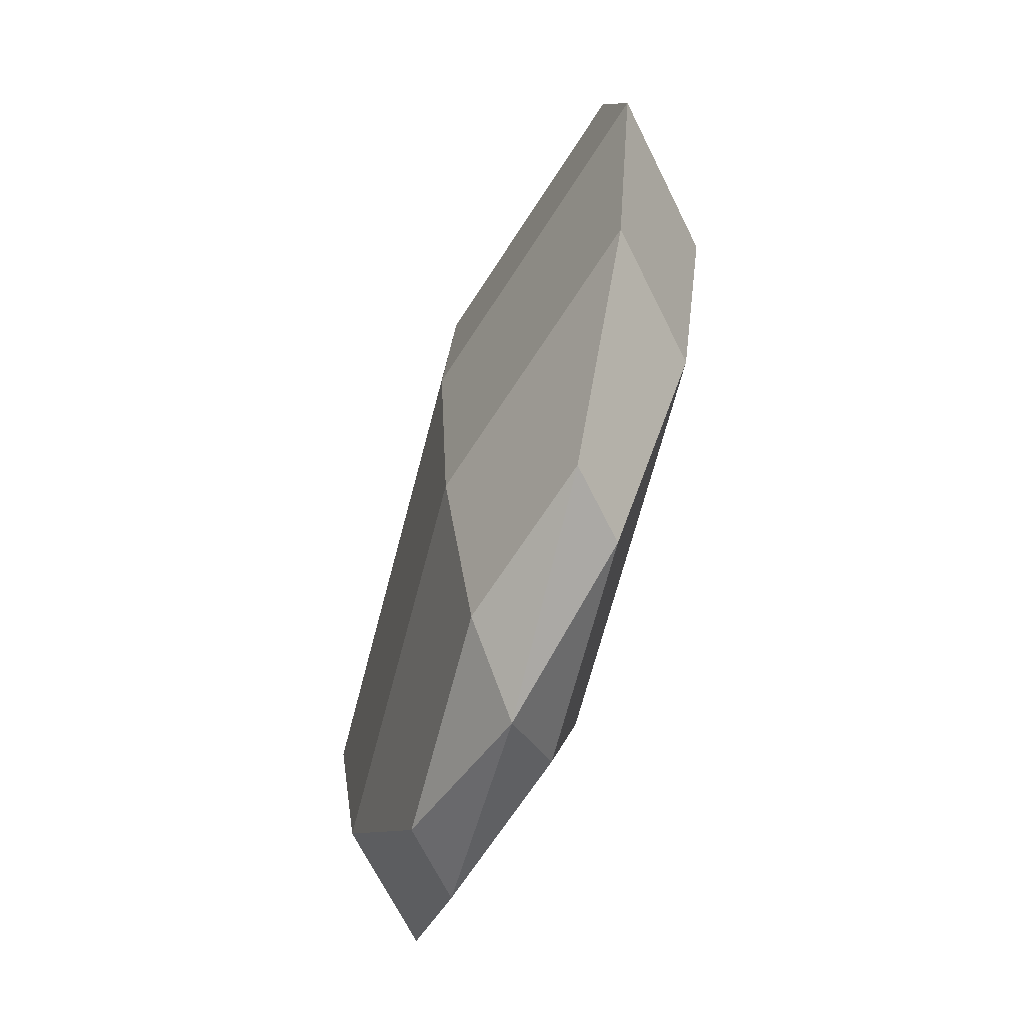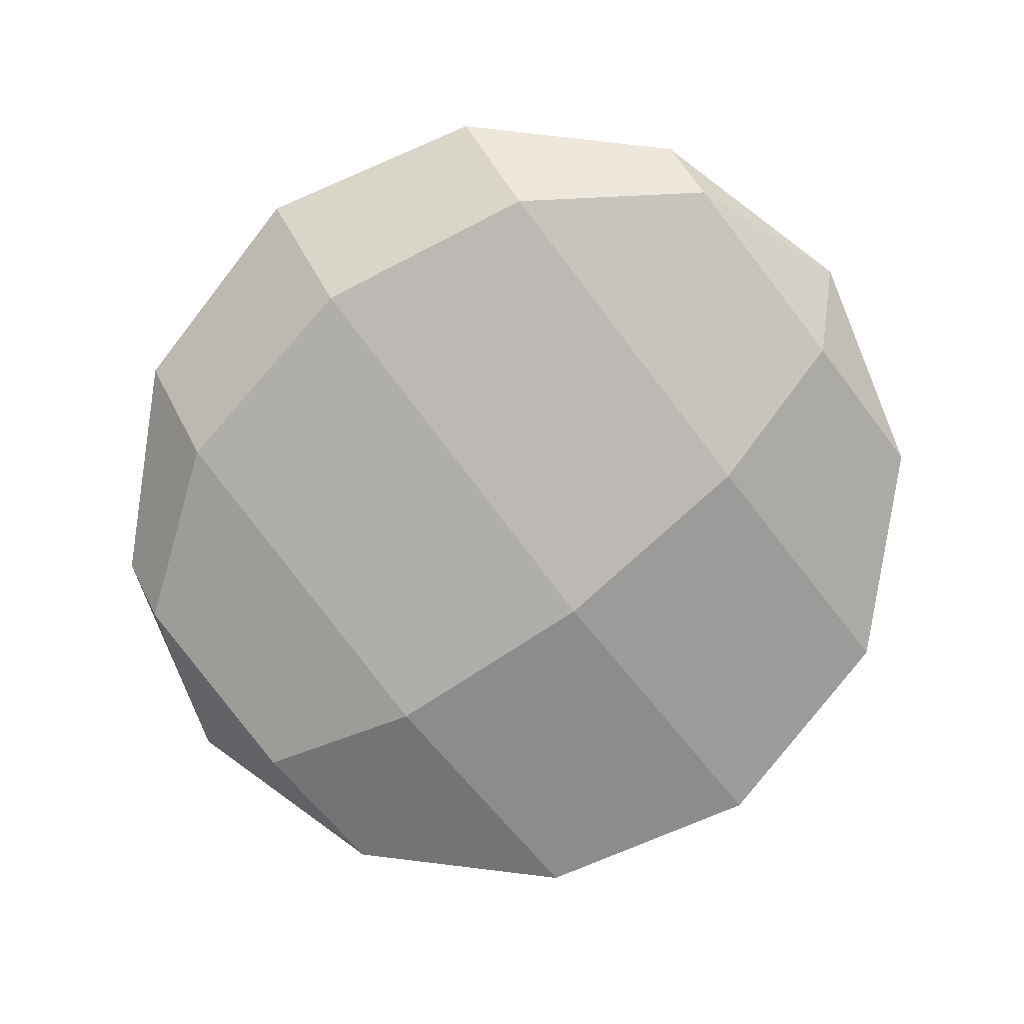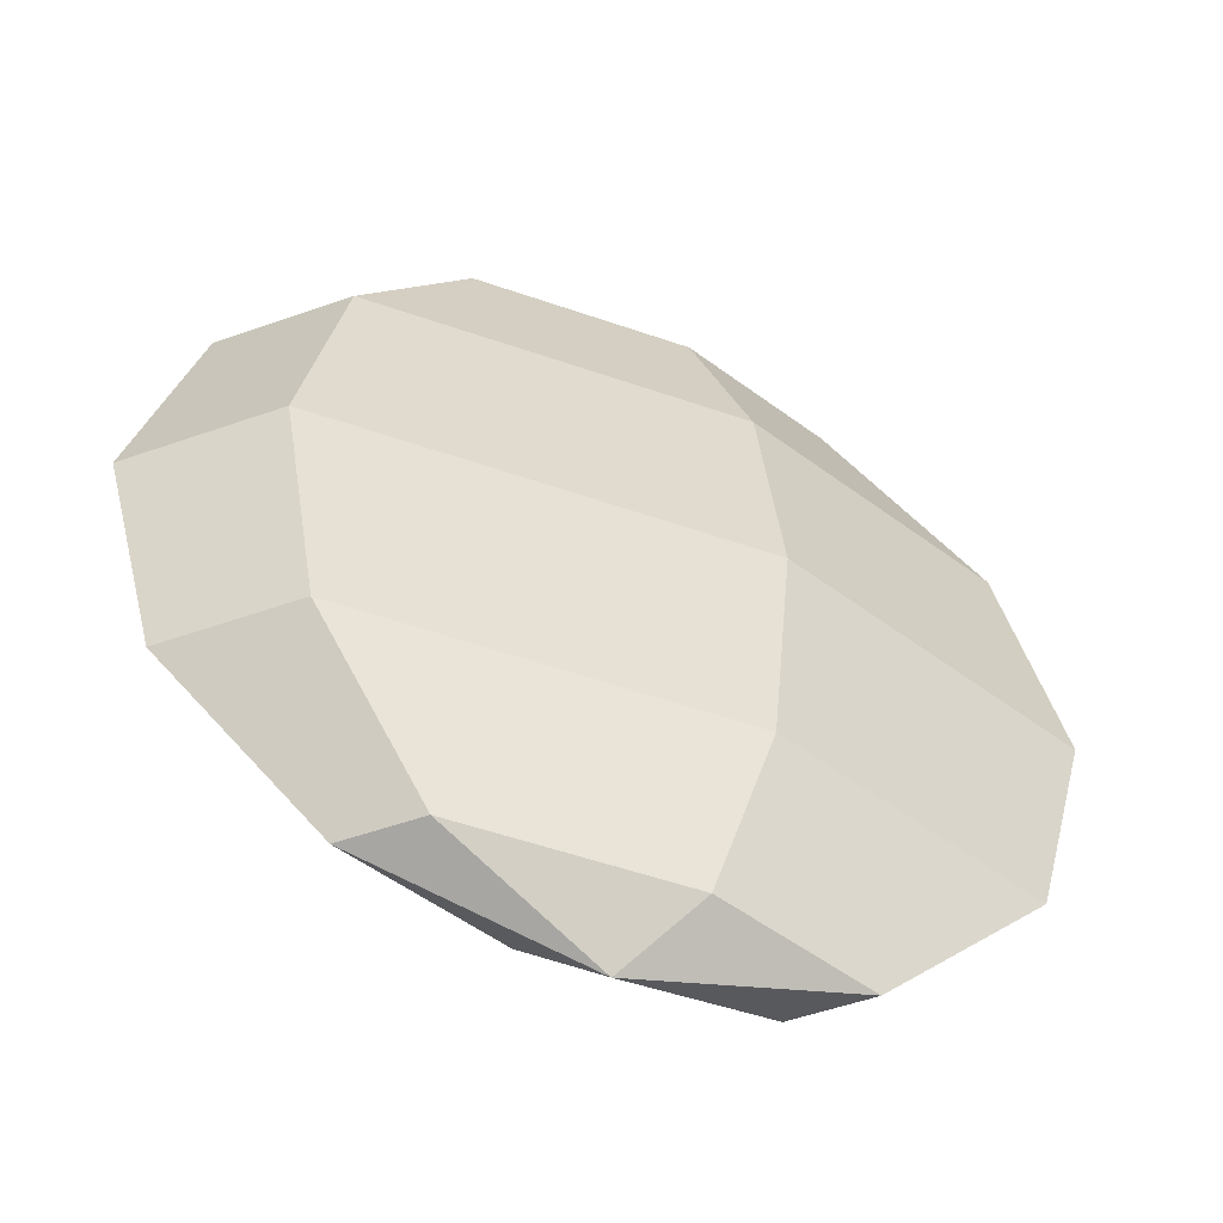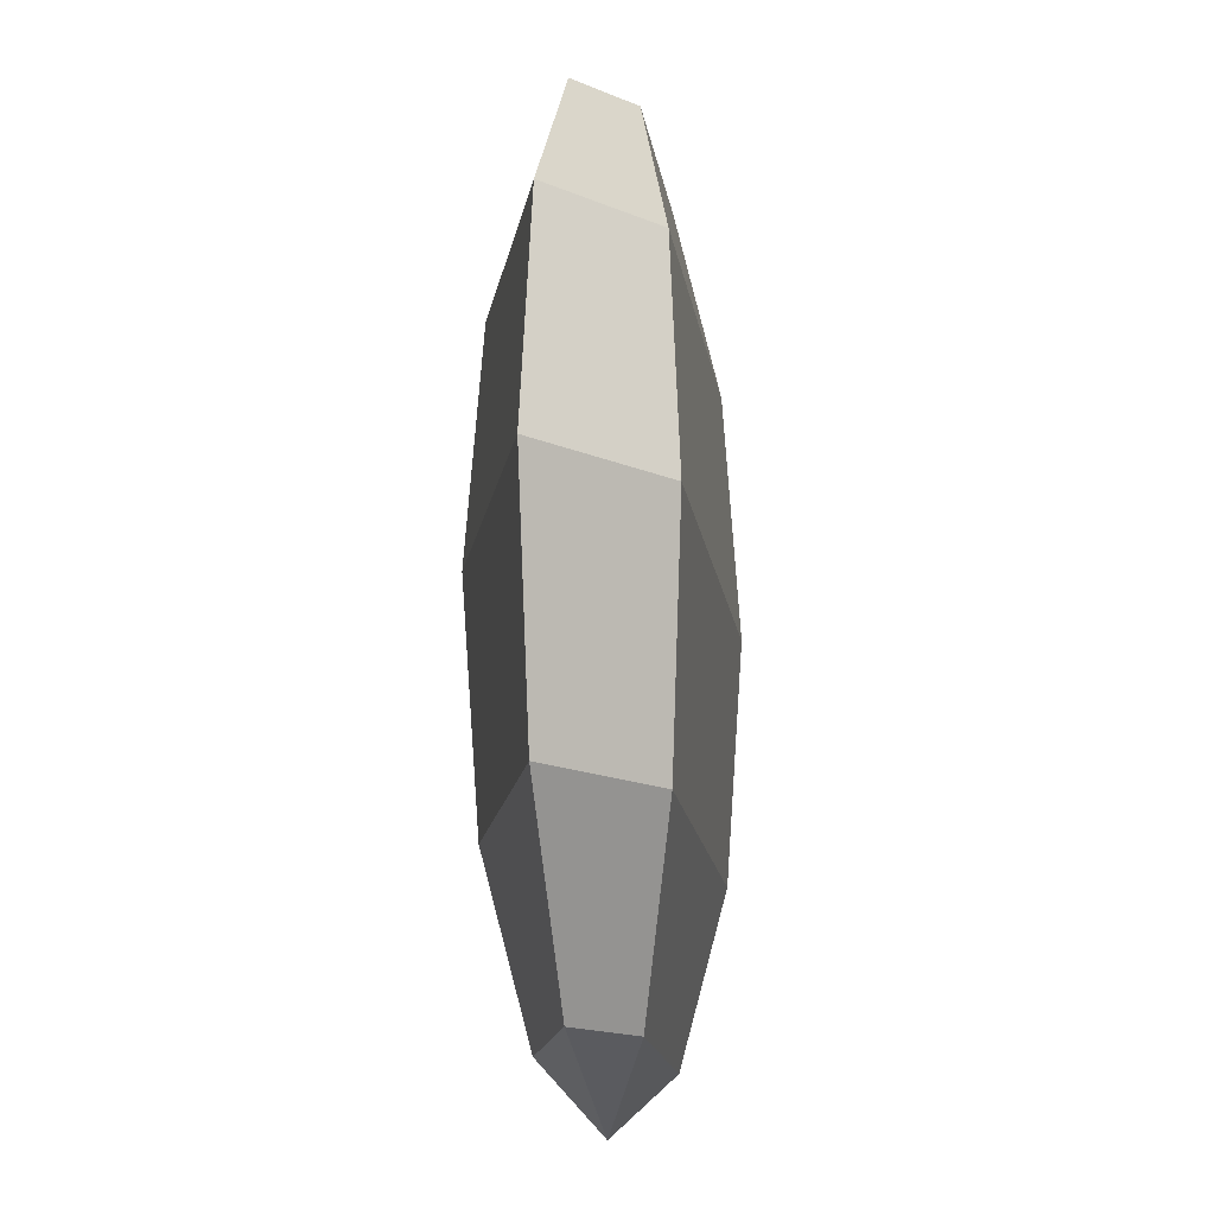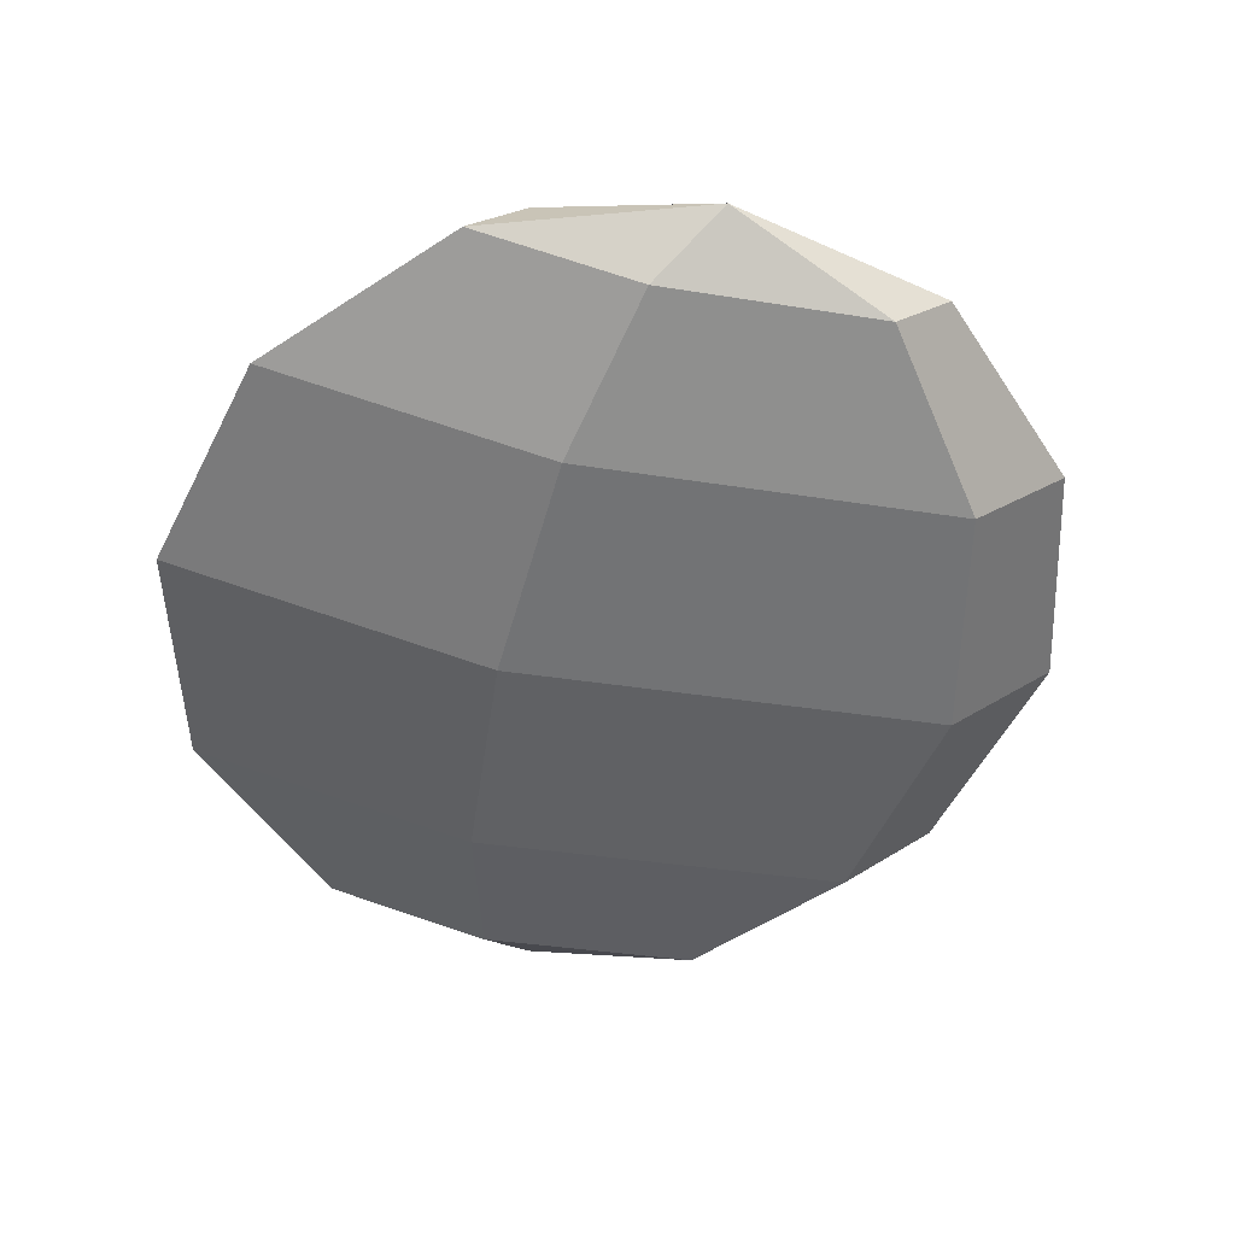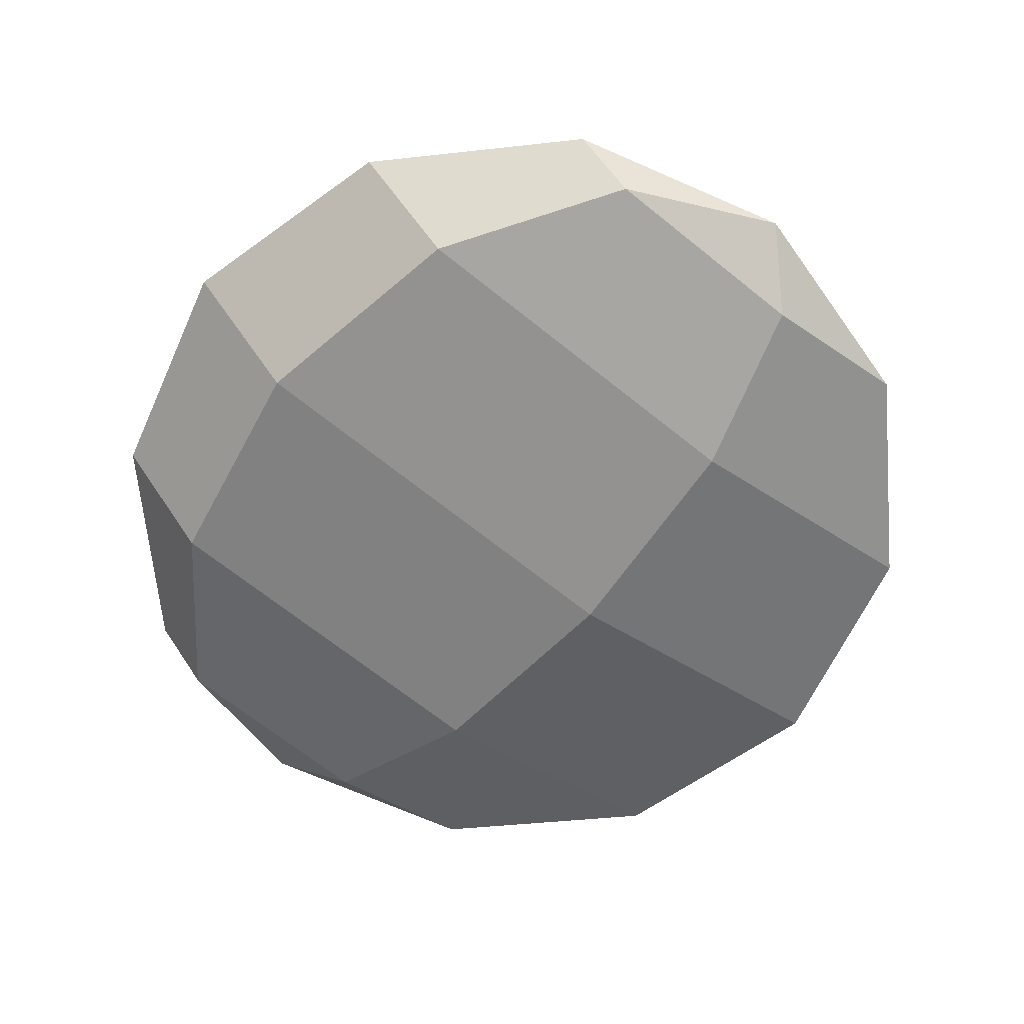
<metadata>
{"format":"obj","ext":"obj","renderer":"f3d","projection":"perspective","resolution":1024,"background":"white","views":[{"elev":-66.7,"azim":-108.6,"up":"+Y"},{"elev":-77.9,"azim":127.7,"up":"+Z"},{"elev":-54.0,"azim":-24.3,"up":"+Y"},{"elev":-16.7,"azim":-85.6,"up":"+Y"},{"elev":-52.9,"azim":-12.0,"up":"+Z"},{"elev":-61.3,"azim":141.3,"up":"+Z"}]}
</metadata>
<code>
g default
v 0.3573 -0.866 -0.08901
v -0.1243 -0.866 -0.1233
v -0.4816 -0.866 -0.03424
v -0.3573 -0.866 0.08901
v 0.1243 -0.866 0.1233
v 0.4816 -0.866 0.03424
v 0.6189 -0.5 -0.1542
v -0.2152 -0.5 -0.2135
v -0.8341 -0.5 -0.05931
v -0.6189 -0.5 0.1542
v 0.2152 -0.5 0.2135
v 0.8341 -0.5 0.05931
v 0.7146 0 -0.178
v -0.2485 0 -0.2465
v -0.9631 0 -0.06848
v -0.7146 0 0.178
v 0.2485 0 0.2465
v 0.9631 0 0.06848
v 0.6189 0.5 -0.1542
v -0.2152 0.5 -0.2135
v -0.8341 0.5 -0.05931
v -0.6189 0.5 0.1542
v 0.2152 0.5 0.2135
v 0.8341 0.5 0.05931
v 0.3573 0.866 -0.08901
v -0.1243 0.866 -0.1233
v -0.4816 0.866 -0.03424
v -0.3573 0.866 0.08901
v 0.1243 0.866 0.1233
v 0.4816 0.866 0.03424
v 0 -1 0
v 0 1 0
g pSphere1
f 1 2 8 7
f 2 3 9 8
f 3 4 10 9
f 4 5 11 10
f 5 6 12 11
f 6 1 7 12
f 7 8 14 13
f 8 9 15 14
f 9 10 16 15
f 10 11 17 16
f 11 12 18 17
f 12 7 13 18
f 13 14 20 19
f 14 15 21 20
f 15 16 22 21
f 16 17 23 22
f 17 18 24 23
f 18 13 19 24
f 19 20 26 25
f 20 21 27 26
f 21 22 28 27
f 22 23 29 28
f 23 24 30 29
f 24 19 25 30
f 2 1 31
f 3 2 31
f 4 3 31
f 5 4 31
f 6 5 31
f 1 6 31
f 25 26 32
f 26 27 32
f 27 28 32
f 28 29 32
f 29 30 32
f 30 25 32

</code>
